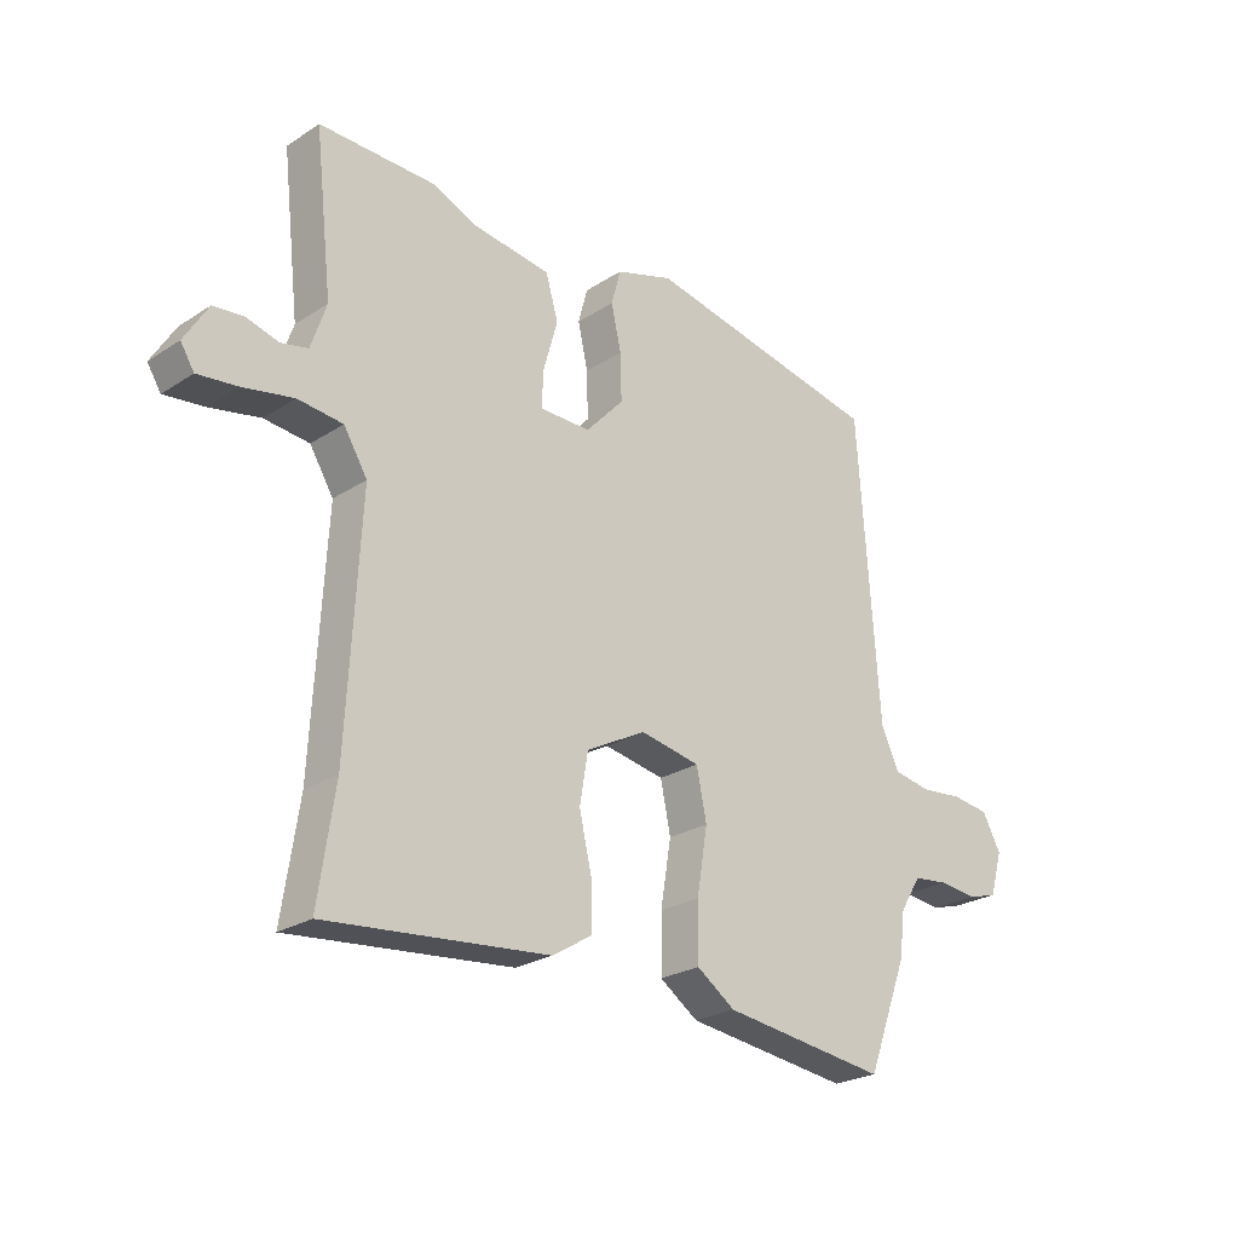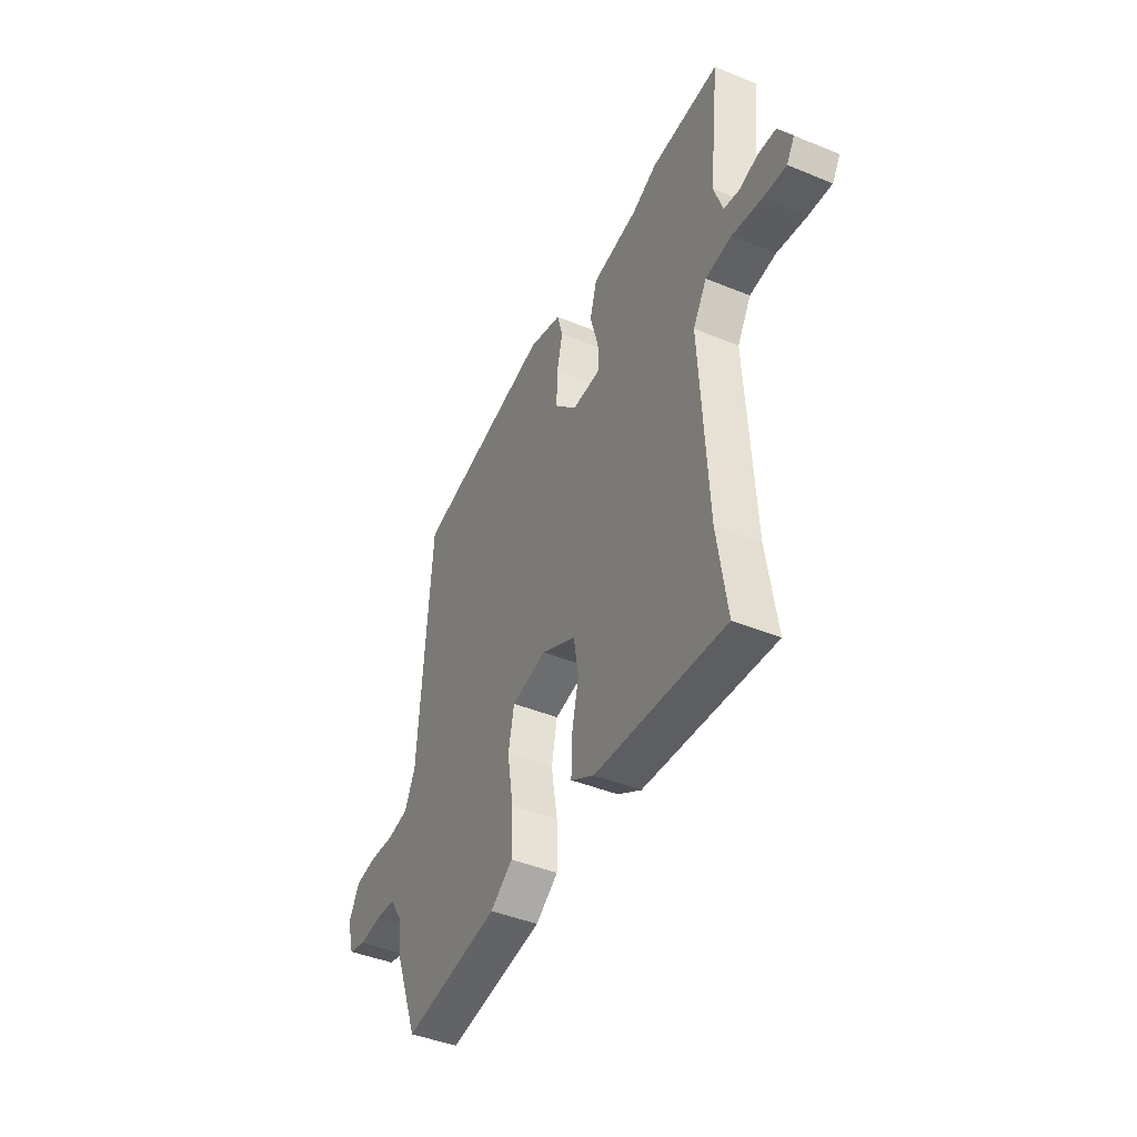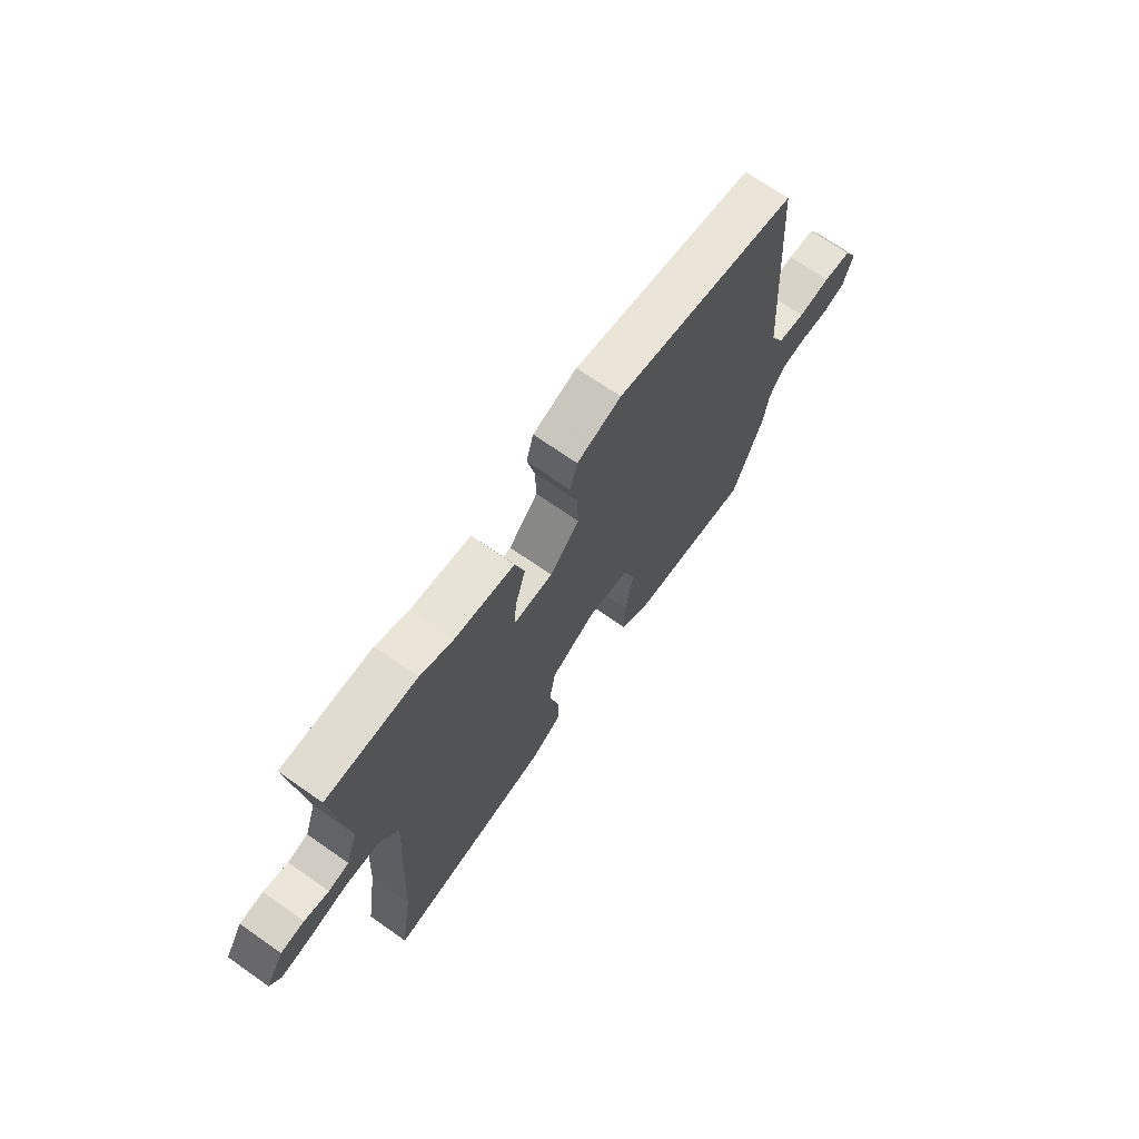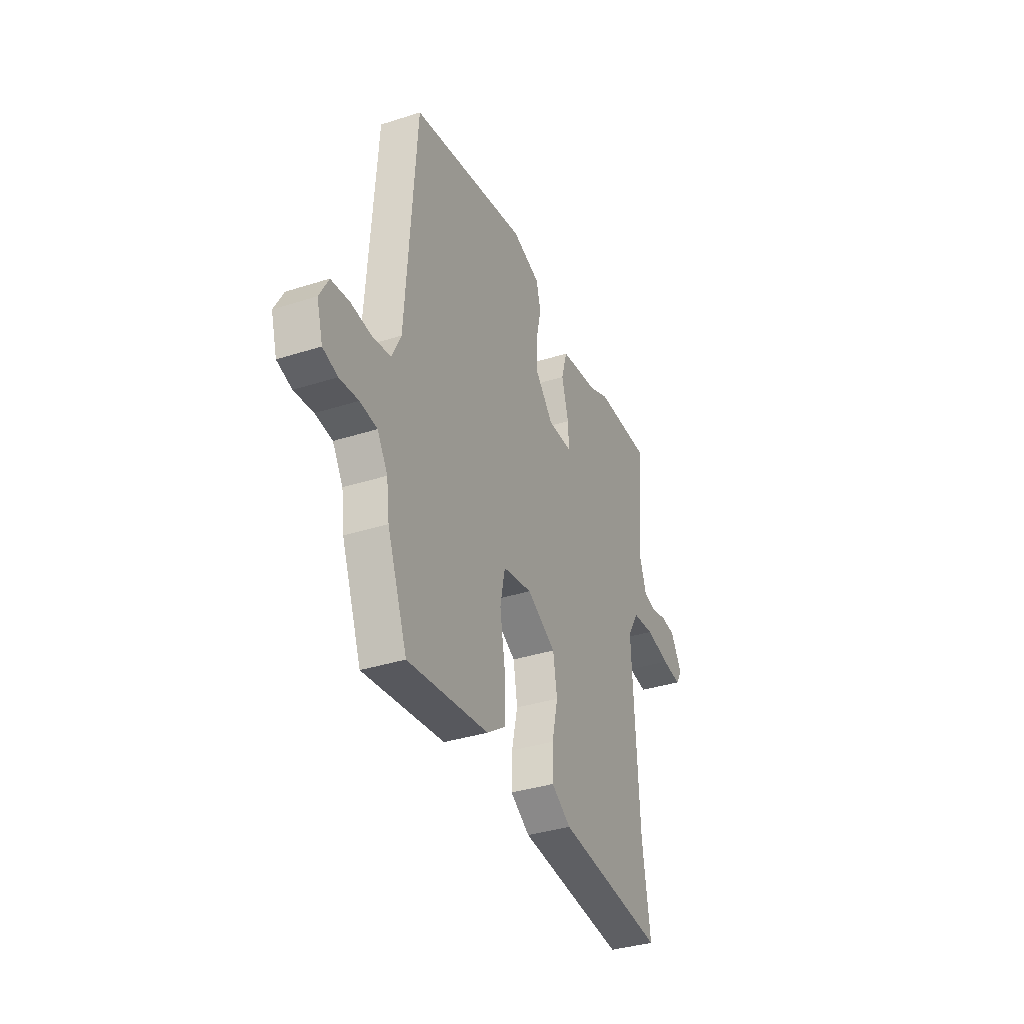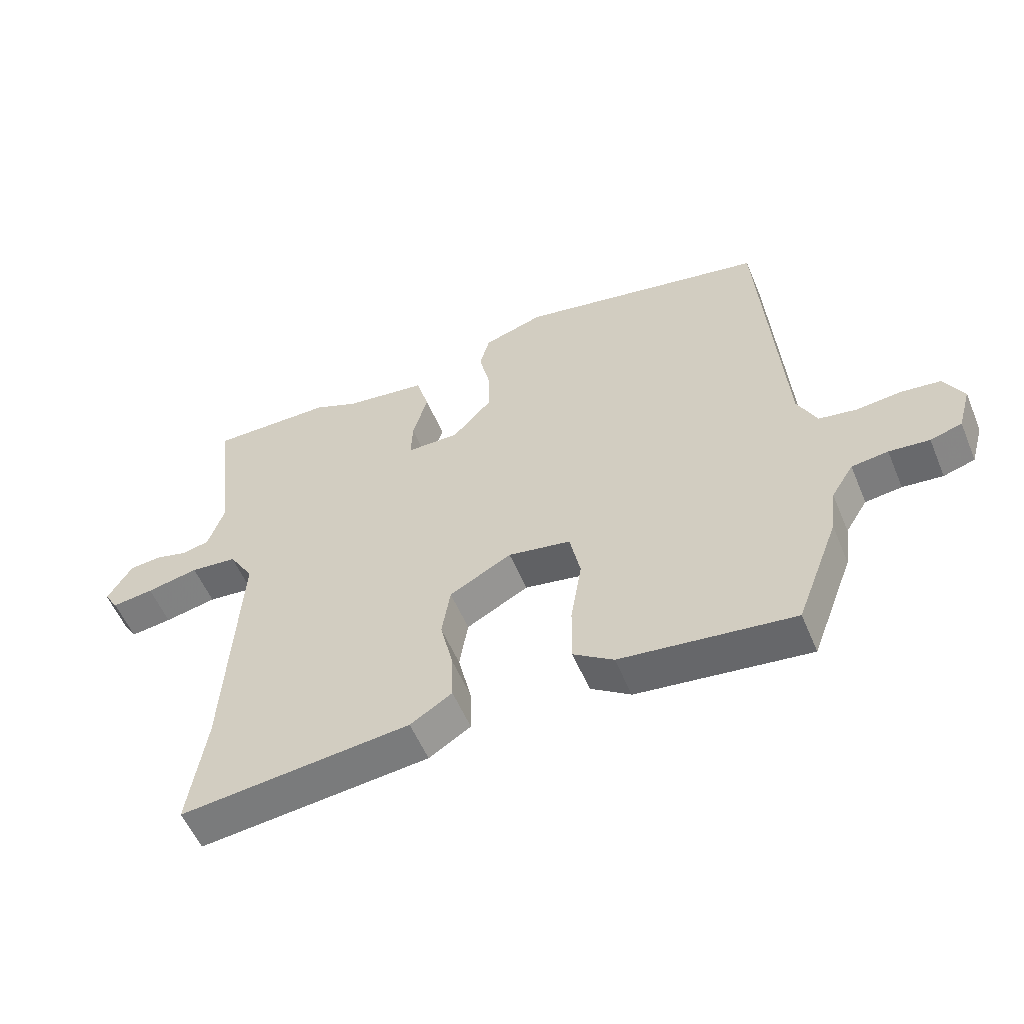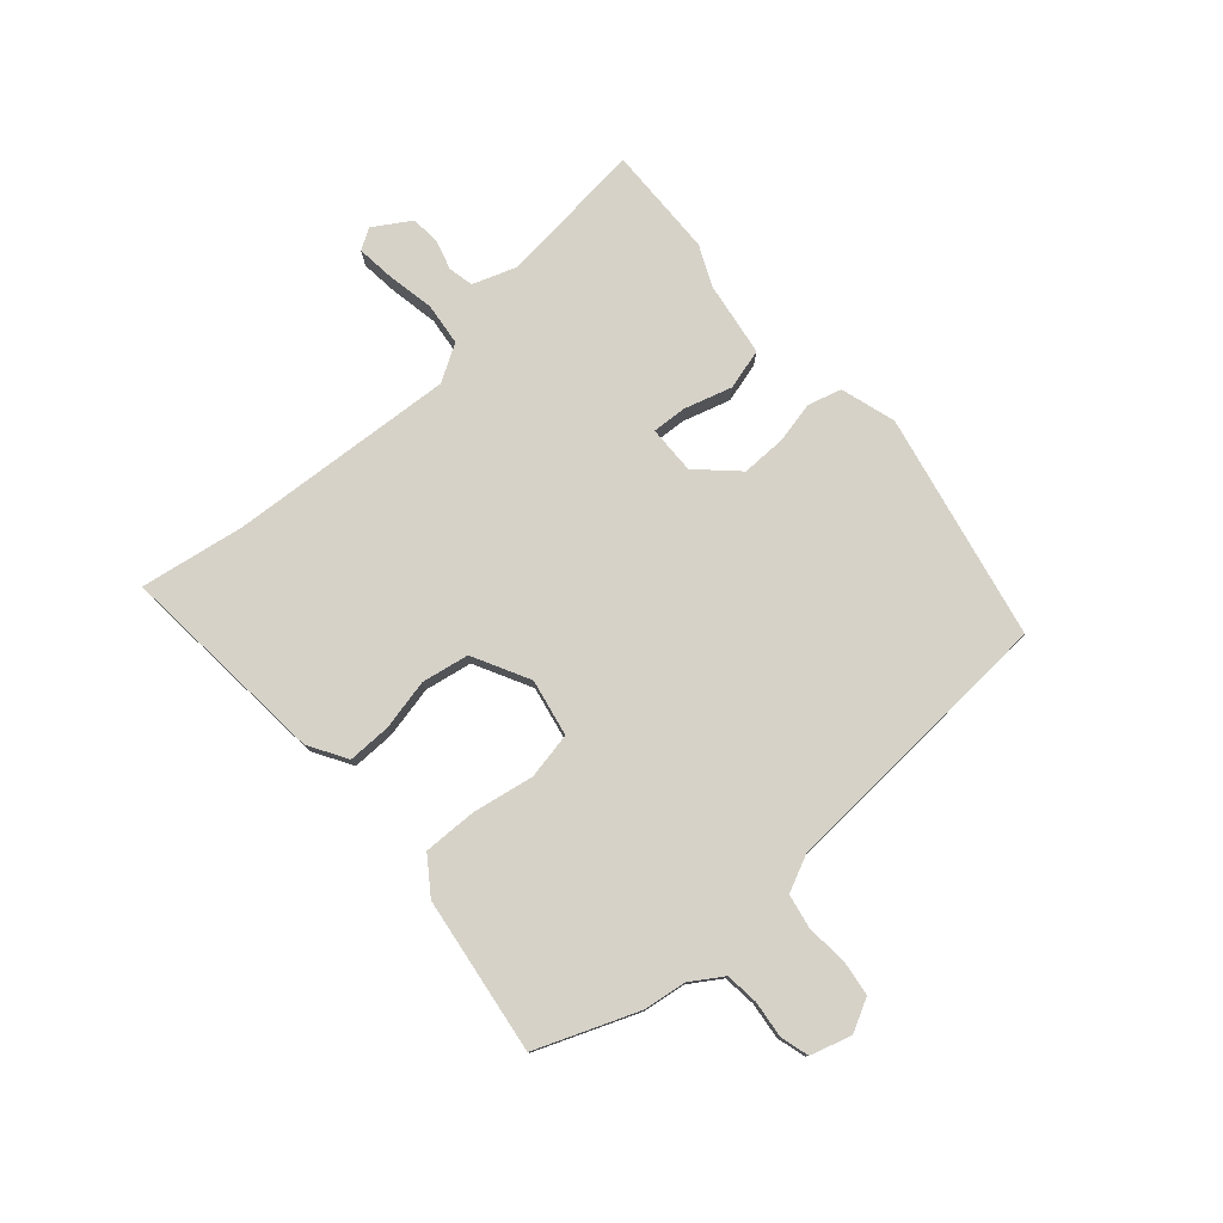
<metadata>
{"format":"obj","ext":"obj","renderer":"f3d","projection":"perspective","resolution":1024,"background":"white","views":[{"elev":-24.7,"azim":136.4,"up":"+Z"},{"elev":-44.1,"azim":64.4,"up":"+Z"},{"elev":70.1,"azim":125.0,"up":"+Z"},{"elev":-36.0,"azim":-67.2,"up":"+Z"},{"elev":-55.8,"azim":-157.4,"up":"+Z"},{"elev":77.6,"azim":-130.6,"up":"+Y"}]}
</metadata>
<code>
v -0.484 0.07 0.459
v -0.078 0.07 0.541
v 0.02 0.07 0.51
v 0.036 0.07 0.45
v 0.019 0.07 0.375
v 0.017 0.07 0.296
v 0.082 0.07 0.226
v 0.168 0.07 0.227
v 0.165 0.07 0.29
v 0.141 0.07 0.375
v 0.162 0.07 0.447
v 0.296 0.07 0.466
v 0.368 0.07 0.498
v 0.567 0.07 0.501
v 0.537 0.07 0.238
v 0.563 0.07 0.161
v 0.608 0.07 0.151
v 0.662 0.07 0.166
v 0.714 0.07 0.161
v 0.754 0.07 0.095
v 0.731 0.07 0.058
v 0.663 0.07 0.066
v 0.578 0.07 0.083
v 0.502 0.07 0.075
v 0.462 0.07 0.01
v 0.484 0.07 -0.395
v 0.512 0.07 -0.582
v 0.137 0.07 -0.545
v 0.069 0.07 -0.503
v 0.071 0.07 -0.426
v 0.092 0.07 -0.335
v 0.078 0.07 -0.251
v -0.023 0.07 -0.197
v -0.125 0.07 -0.216
v -0.142 0.07 -0.299
v -0.124 0.07 -0.408
v -0.123 0.07 -0.504
v -0.188 0.07 -0.549
v -0.468 0.07 -0.585
v -0.537 0.07 -0.404
v -0.547 0.07 -0.327
v -0.583 0.07 -0.27
v -0.642 0.07 -0.263
v -0.707 0.07 -0.27
v -0.758 0.07 -0.255
v -0.779 0.07 -0.182
v -0.748 0.07 -0.124
v -0.685 0.07 -0.116
v -0.612 0.07 -0.123
v -0.55 0.07 -0.112
v -0.519 0.07 -0.047
v -0.484 0 0.459
v -0.078 0 0.541
v 0.02 0 0.51
v 0.036 0 0.45
v 0.019 0 0.375
v 0.017 0 0.296
v 0.082 0 0.226
v 0.168 0 0.227
v 0.165 0 0.29
v 0.141 0 0.375
v 0.162 0 0.447
v 0.296 0 0.466
v 0.368 0 0.498
v 0.567 0 0.501
v 0.537 0 0.238
v 0.563 0 0.161
v 0.608 0 0.151
v 0.662 0 0.166
v 0.714 0 0.161
v 0.754 0 0.095
v 0.731 0 0.058
v 0.663 0 0.066
v 0.578 0 0.083
v 0.502 0 0.075
v 0.462 0 0.01
v 0.484 0 -0.395
v 0.512 0 -0.582
v 0.137 0 -0.545
v 0.069 0 -0.503
v 0.071 0 -0.426
v 0.092 0 -0.335
v 0.078 0 -0.251
v -0.023 0 -0.197
v -0.125 0 -0.216
v -0.142 0 -0.299
v -0.124 0 -0.408
v -0.123 0 -0.504
v -0.188 0 -0.549
v -0.468 0 -0.585
v -0.537 0 -0.404
v -0.547 0 -0.327
v -0.583 0 -0.27
v -0.642 0 -0.263
v -0.707 0 -0.27
v -0.758 0 -0.255
v -0.779 0 -0.182
v -0.748 0 -0.124
v -0.685 0 -0.116
v -0.612 0 -0.123
v -0.55 0 -0.112
v -0.519 0 -0.047
f 46 47 48 49
f 46 49 50
f 43 44 45 46
f 42 43 46 50
f 41 42 50 51
f 39 40 41 51
f 35 36 37 38
f 35 38 39 51
f 28 29 30 31
f 26 27 28 31
f 25 26 31 32
f 24 25 32 33
f 20 21 22 23
f 18 19 20 23
f 17 18 23 24
f 16 17 24 33
f 12 13 14 15
f 9 10 11 12
f 8 9 12 15
f 2 3 4 5
f 2 5 6
f 1 2 6
f 34 35 51 1
f 8 15 16 33
f 7 8 33 34
f 1 6 7 34
f 100 99 98 97
f 101 100 97
f 97 96 95 94
f 101 97 94 93
f 102 101 93 92
f 102 92 91 90
f 89 88 87 86
f 102 90 89 86
f 82 81 80 79
f 82 79 78 77
f 83 82 77 76
f 84 83 76 75
f 74 73 72 71
f 74 71 70 69
f 75 74 69 68
f 84 75 68 67
f 66 65 64 63
f 63 62 61 60
f 66 63 60 59
f 56 55 54 53
f 57 56 53
f 57 53 52
f 52 102 86 85
f 84 67 66 59
f 85 84 59 58
f 85 58 57 52
f 1 52 53 2
f 2 53 54 3
f 3 54 55 4
f 4 55 56 5
f 5 56 57 6
f 6 57 58 7
f 7 58 59 8
f 8 59 60 9
f 9 60 61 10
f 10 61 62 11
f 11 62 63 12
f 12 63 64 13
f 13 64 65 14
f 14 65 66 15
f 15 66 67 16
f 16 67 68 17
f 17 68 69 18
f 18 69 70 19
f 19 70 71 20
f 20 71 72 21
f 21 72 73 22
f 22 73 74 23
f 23 74 75 24
f 24 75 76 25
f 25 76 77 26
f 26 77 78 27
f 27 78 79 28
f 28 79 80 29
f 29 80 81 30
f 30 81 82 31
f 31 82 83 32
f 32 83 84 33
f 33 84 85 34
f 34 85 86 35
f 35 86 87 36
f 36 87 88 37
f 37 88 89 38
f 38 89 90 39
f 39 90 91 40
f 40 91 92 41
f 41 92 93 42
f 42 93 94 43
f 43 94 95 44
f 44 95 96 45
f 45 96 97 46
f 46 97 98 47
f 47 98 99 48
f 48 99 100 49
f 49 100 101 50
f 50 101 102 51
f 51 102 52 1

</code>
